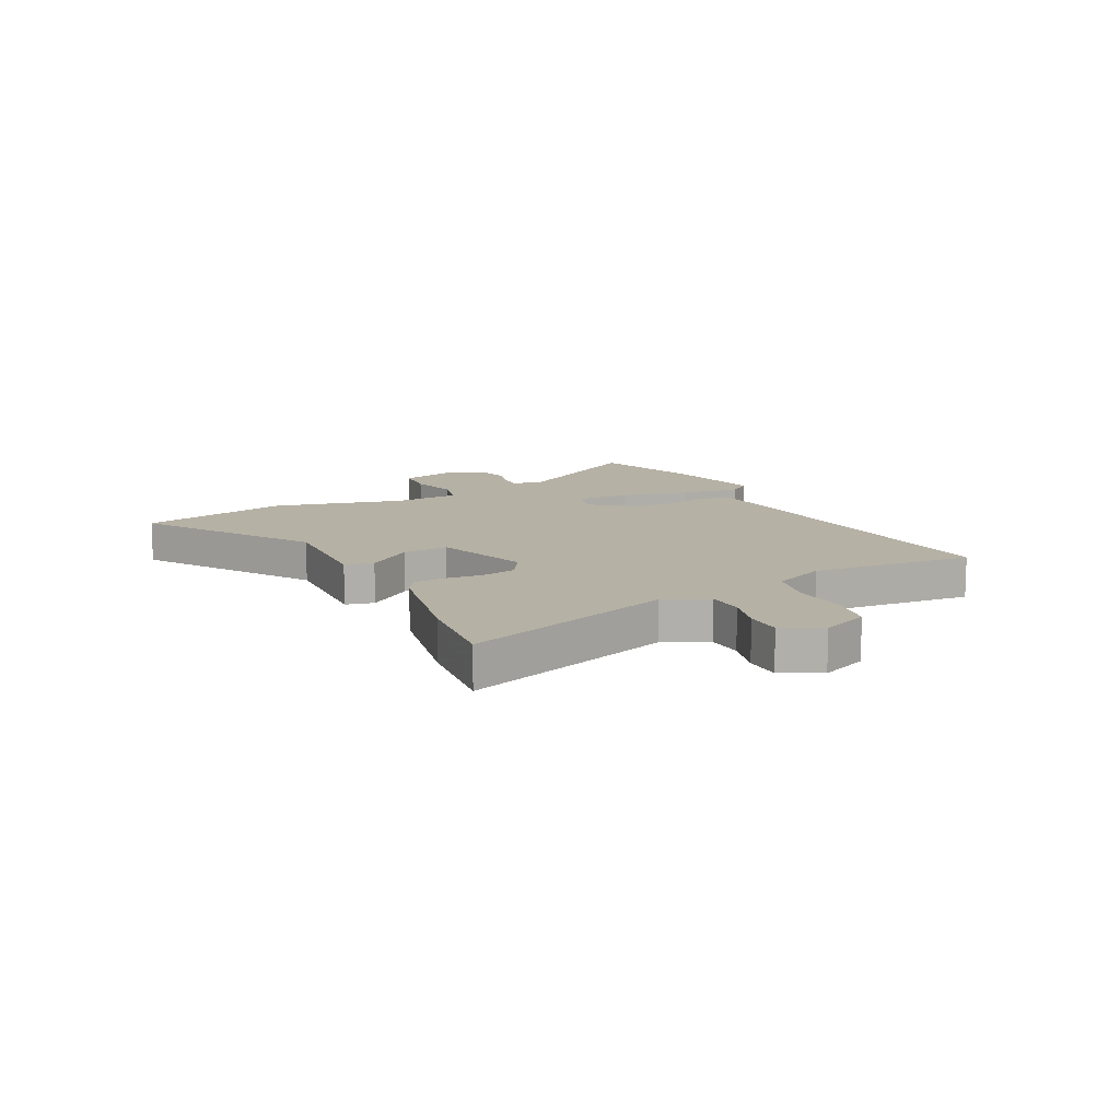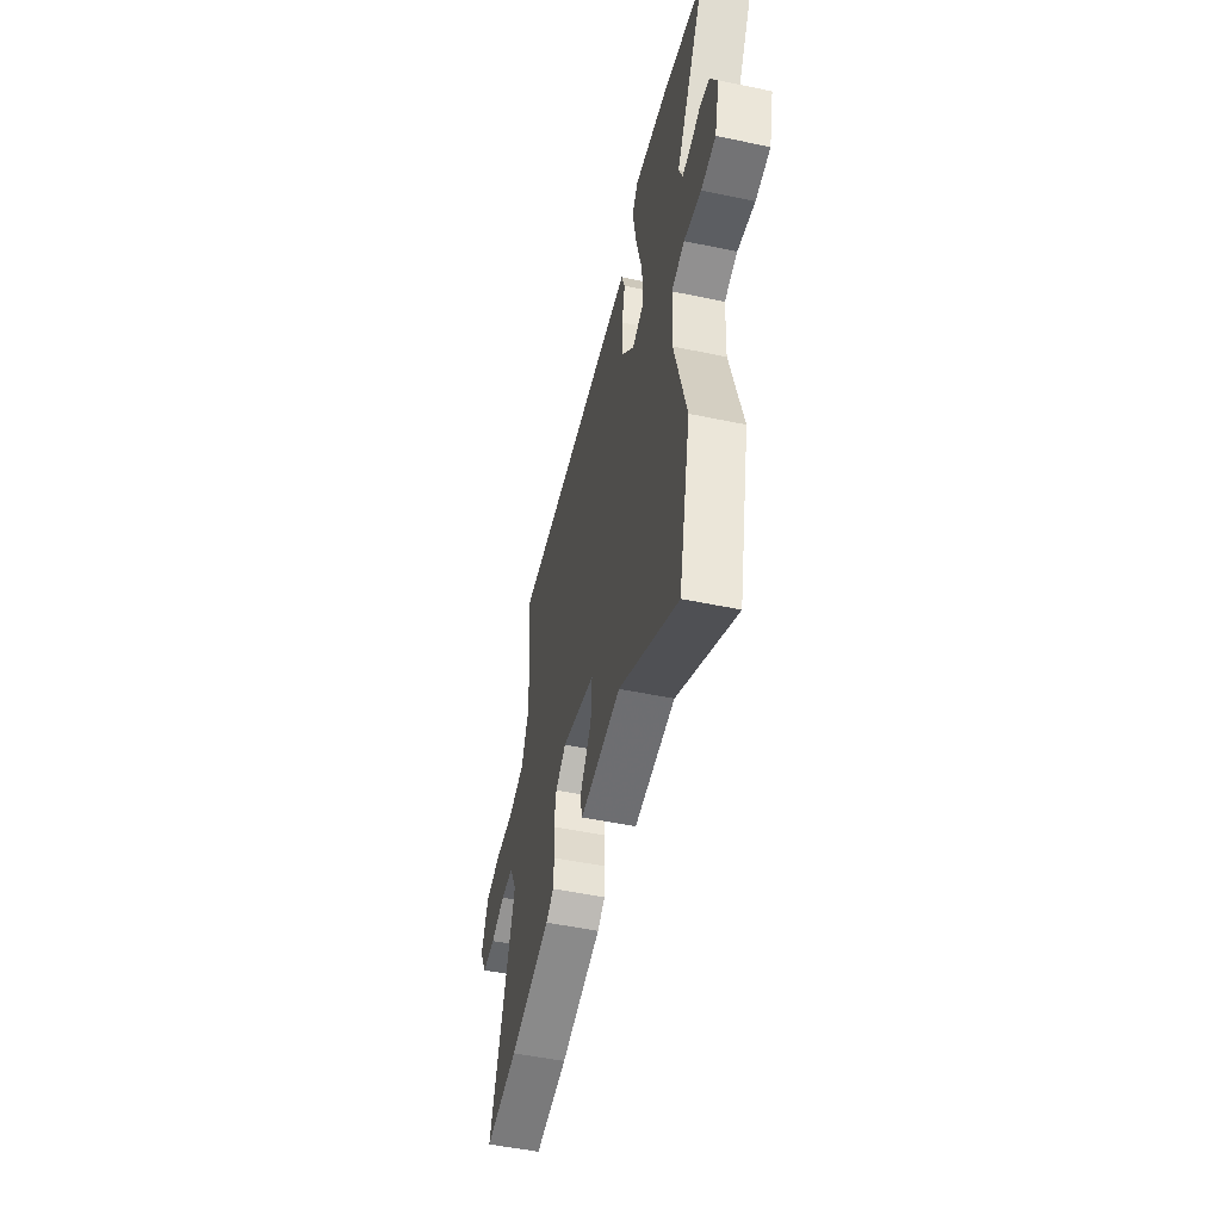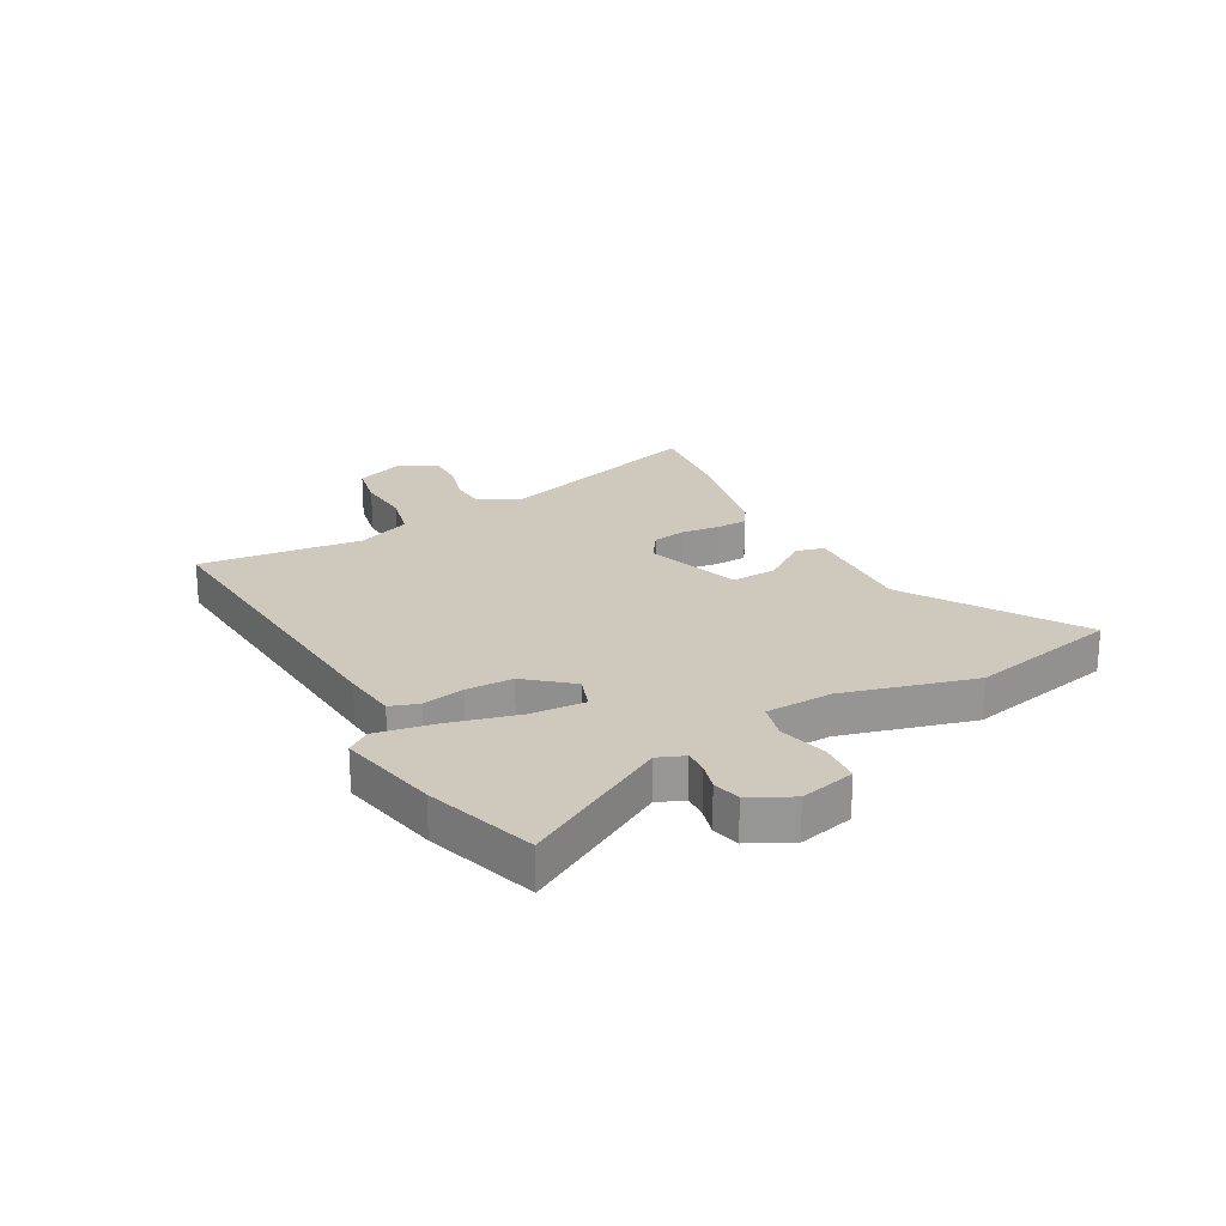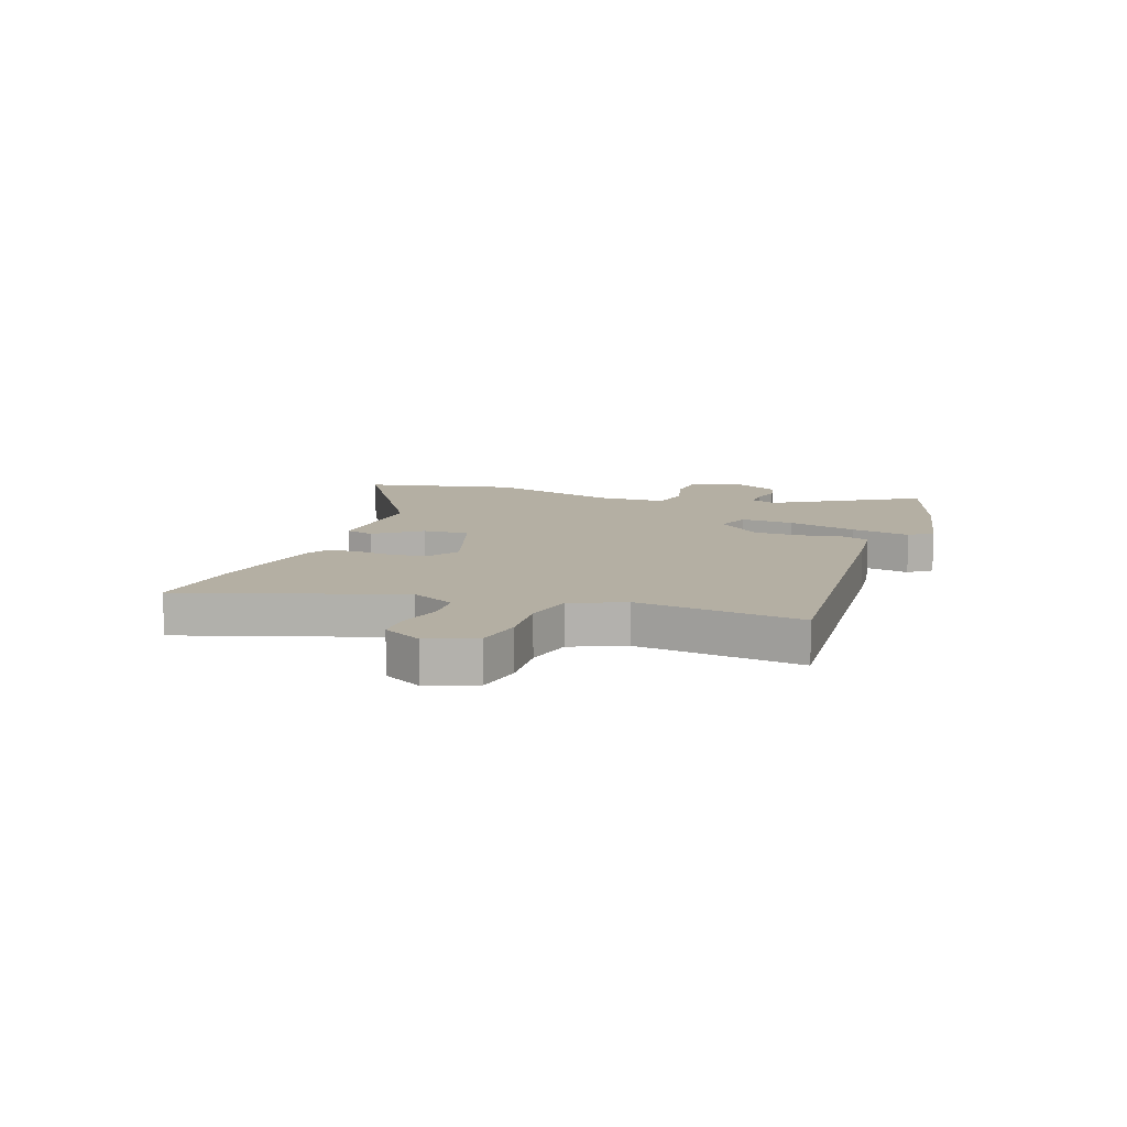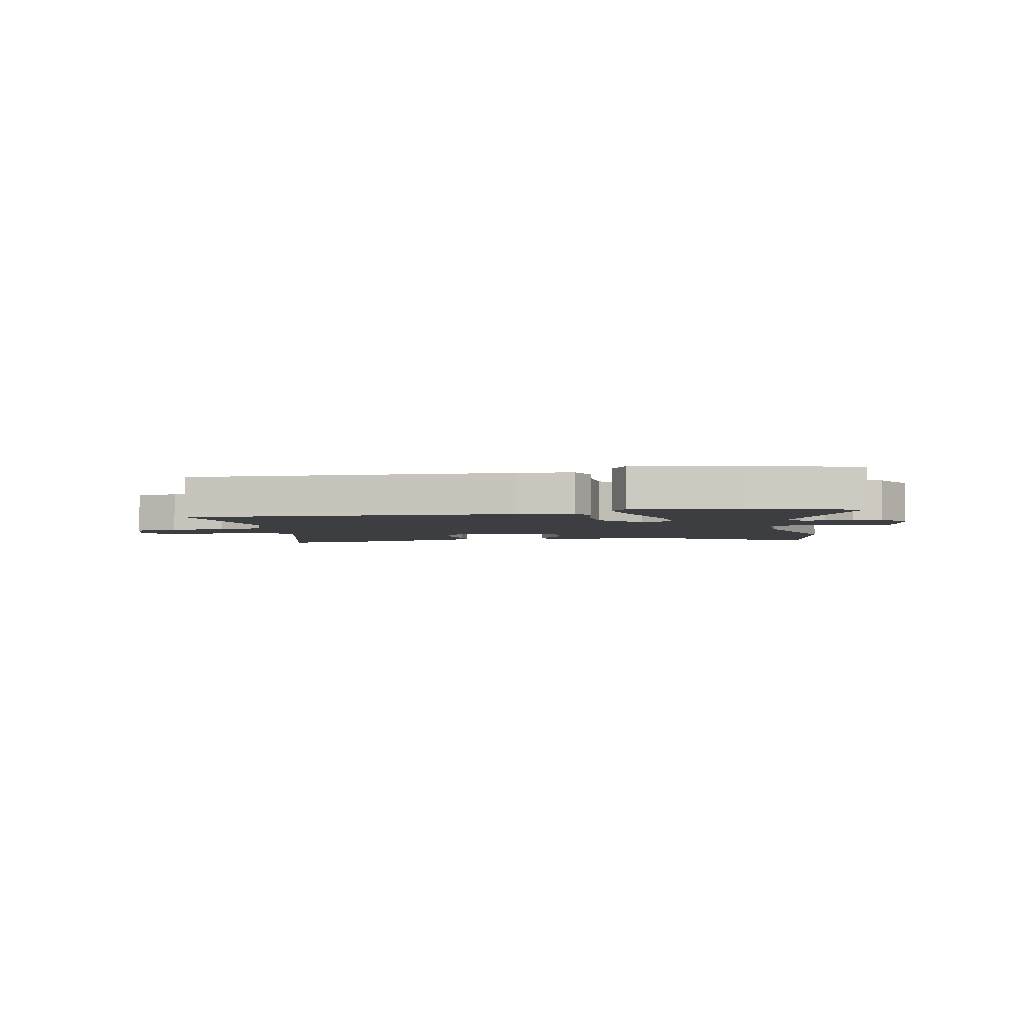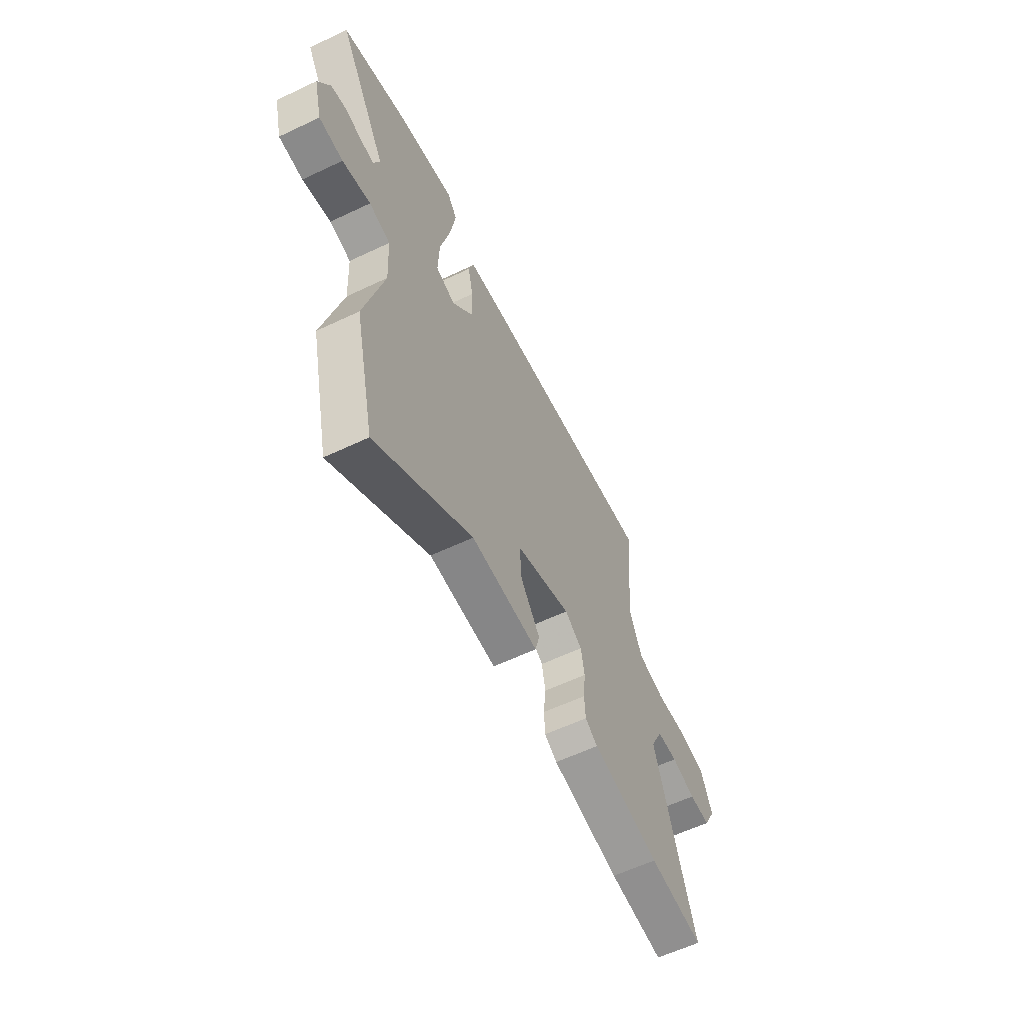
<metadata>
{"format":"obj","ext":"obj","renderer":"f3d","projection":"perspective","resolution":1024,"background":"white","views":[{"elev":12.0,"azim":-117.5,"up":"+Y"},{"elev":-51.4,"azim":77.2,"up":"+Z"},{"elev":22.5,"azim":61.6,"up":"+Y"},{"elev":11.2,"azim":-70.1,"up":"+Y"},{"elev":-3.4,"azim":13.5,"up":"+Y"},{"elev":-59.7,"azim":116.0,"up":"+Z"}]}
</metadata>
<code>
v -0.48 0.07 -0.498
v -0.649 0.07 -0.518
v -0.524 0.07 -0.134
v -0.562 0.07 -0.056
v -0.627 0.07 -0.053
v -0.701 0.07 -0.074
v -0.767 0.07 -0.074
v -0.804 0.07 -0.004
v -0.769 0.07 0.082
v -0.687 0.07 0.098
v -0.589 0.07 0.091
v -0.504 0.07 0.111
v -0.463 0.07 0.207
v -0.492 0.07 0.501
v 0.092 0.07 0.455
v 0.19 0.07 0.444
v 0.207 0.07 0.393
v 0.191 0.07 0.318
v 0.191 0.07 0.234
v 0.256 0.07 0.155
v 0.317 0.07 0.176
v 0.313 0.07 0.272
v 0.282 0.07 0.397
v 0.264 0.07 0.504
v 0.295 0.07 0.545
v 0.478 0.07 0.507
v 0.676 0.07 0.443
v 0.524 0.07 0.184
v 0.543 0.07 0.136
v 0.585 0.07 0.138
v 0.636 0.07 0.152
v 0.686 0.07 0.14
v 0.724 0.07 0.065
v 0.699 0.07 -0.034
v 0.624 0.07 -0.04
v 0.536 0.07 -0.018
v 0.47 0.07 -0.035
v 0.464 0.07 -0.155
v 0.525 0.07 -0.39
v 0.463 0.07 -0.662
v 0.161 0.07 -0.468
v -0.049 0.07 -0.479
v -0.062 0.07 -0.428
v -0.002 0.07 -0.346
v 0.004 0.07 -0.263
v -0.169 0.07 -0.207
v -0.223 0.07 -0.242
v -0.234 0.07 -0.304
v -0.227 0.07 -0.372
v -0.23 0.07 -0.428
v -0.269 0.07 -0.453
v -0.48 0 -0.498
v -0.649 0 -0.518
v -0.524 0 -0.134
v -0.562 0 -0.056
v -0.627 0 -0.053
v -0.701 0 -0.074
v -0.767 0 -0.074
v -0.804 0 -0.004
v -0.769 0 0.082
v -0.687 0 0.098
v -0.589 0 0.091
v -0.504 0 0.111
v -0.463 0 0.207
v -0.492 0 0.501
v 0.092 0 0.455
v 0.19 0 0.444
v 0.207 0 0.393
v 0.191 0 0.318
v 0.191 0 0.234
v 0.256 0 0.155
v 0.317 0 0.176
v 0.313 0 0.272
v 0.282 0 0.397
v 0.264 0 0.504
v 0.295 0 0.545
v 0.478 0 0.507
v 0.676 0 0.443
v 0.524 0 0.184
v 0.543 0 0.136
v 0.585 0 0.138
v 0.636 0 0.152
v 0.686 0 0.14
v 0.724 0 0.065
v 0.699 0 -0.034
v 0.624 0 -0.04
v 0.536 0 -0.018
v 0.47 0 -0.035
v 0.464 0 -0.155
v 0.525 0 -0.39
v 0.463 0 -0.662
v 0.161 0 -0.468
v -0.049 0 -0.479
v -0.062 0 -0.428
v -0.002 0 -0.346
v 0.004 0 -0.263
v -0.169 0 -0.207
v -0.223 0 -0.242
v -0.234 0 -0.304
v -0.227 0 -0.372
v -0.23 0 -0.428
v -0.269 0 -0.453
f 48 49 50 51
f 47 48 51 1
f 41 42 43 44
f 41 44 45
f 38 39 40 41
f 37 38 41 45
f 33 34 35 36
f 33 36 37
f 30 31 32 33
f 29 30 33 37
f 28 29 37 45
f 22 23 24 25
f 22 25 26 27
f 15 16 17 18
f 13 14 15 18
f 12 13 18 19
f 11 12 19 20
f 9 10 11
f 8 9 11
f 5 6 7 8
f 4 5 8 11
f 3 4 11 20
f 47 1 2 3
f 46 47 3 20
f 45 46 20 21
f 28 45 21
f 21 22 27 28
f 102 101 100 99
f 52 102 99 98
f 95 94 93 92
f 96 95 92
f 92 91 90 89
f 96 92 89 88
f 87 86 85 84
f 88 87 84
f 84 83 82 81
f 88 84 81 80
f 96 88 80 79
f 76 75 74 73
f 78 77 76 73
f 69 68 67 66
f 69 66 65 64
f 70 69 64 63
f 71 70 63 62
f 62 61 60
f 62 60 59
f 59 58 57 56
f 62 59 56 55
f 71 62 55 54
f 54 53 52 98
f 71 54 98 97
f 72 71 97 96
f 72 96 79
f 79 78 73 72
f 1 52 53 2
f 2 53 54 3
f 3 54 55 4
f 4 55 56 5
f 5 56 57 6
f 6 57 58 7
f 7 58 59 8
f 8 59 60 9
f 9 60 61 10
f 10 61 62 11
f 11 62 63 12
f 12 63 64 13
f 13 64 65 14
f 14 65 66 15
f 15 66 67 16
f 16 67 68 17
f 17 68 69 18
f 18 69 70 19
f 19 70 71 20
f 20 71 72 21
f 21 72 73 22
f 22 73 74 23
f 23 74 75 24
f 24 75 76 25
f 25 76 77 26
f 26 77 78 27
f 27 78 79 28
f 28 79 80 29
f 29 80 81 30
f 30 81 82 31
f 31 82 83 32
f 32 83 84 33
f 33 84 85 34
f 34 85 86 35
f 35 86 87 36
f 36 87 88 37
f 37 88 89 38
f 38 89 90 39
f 39 90 91 40
f 40 91 92 41
f 41 92 93 42
f 42 93 94 43
f 43 94 95 44
f 44 95 96 45
f 45 96 97 46
f 46 97 98 47
f 47 98 99 48
f 48 99 100 49
f 49 100 101 50
f 50 101 102 51
f 51 102 52 1

</code>
